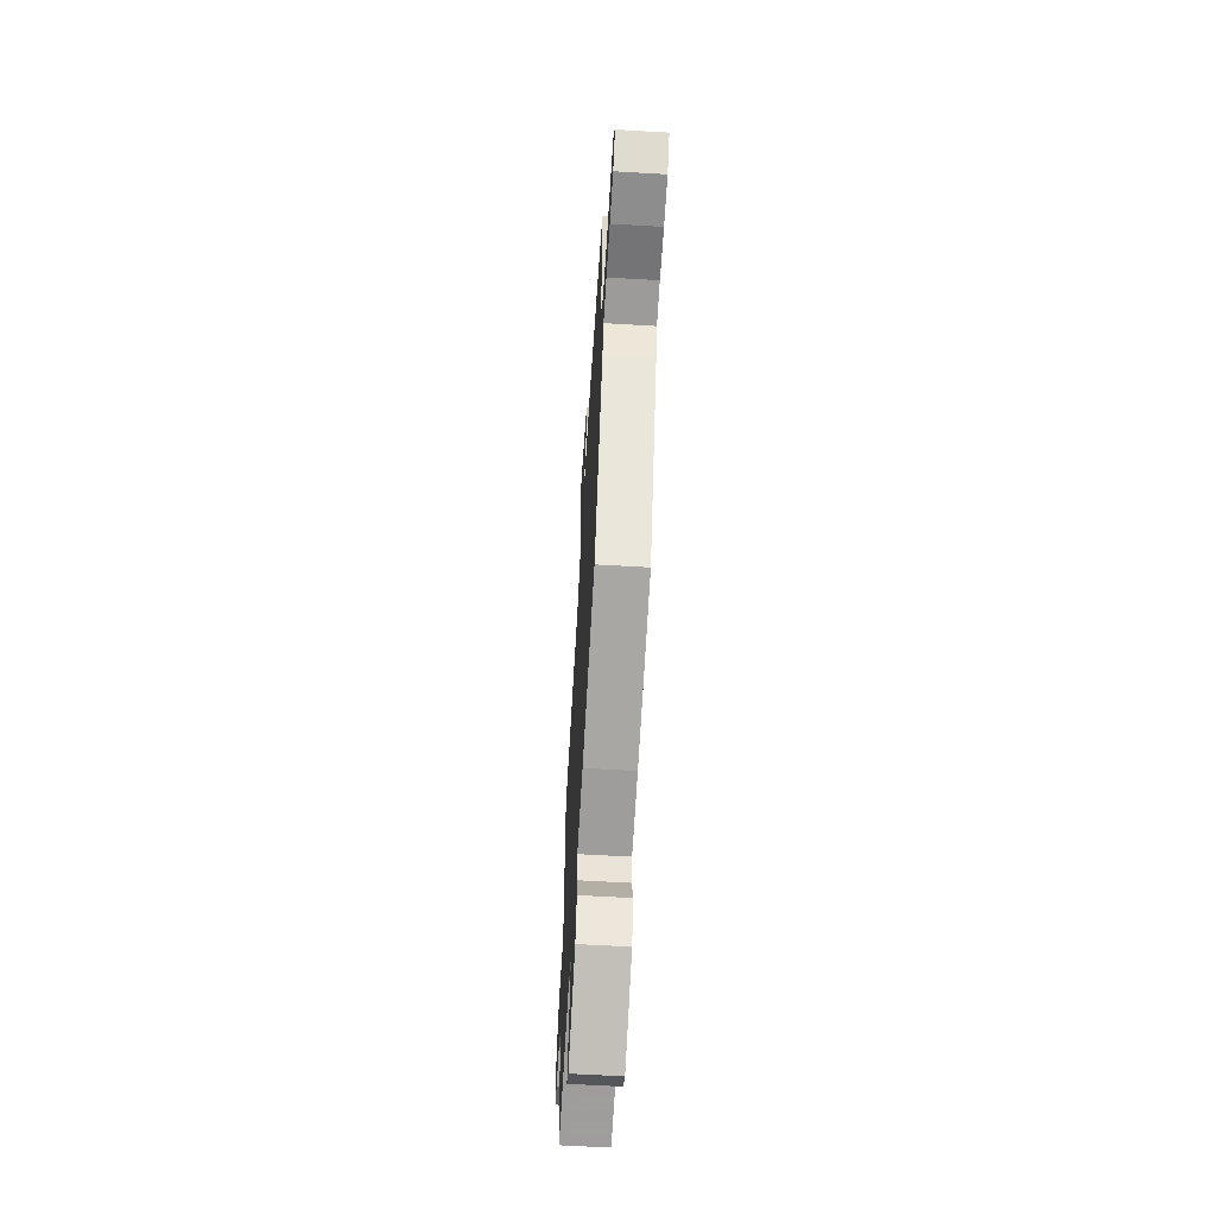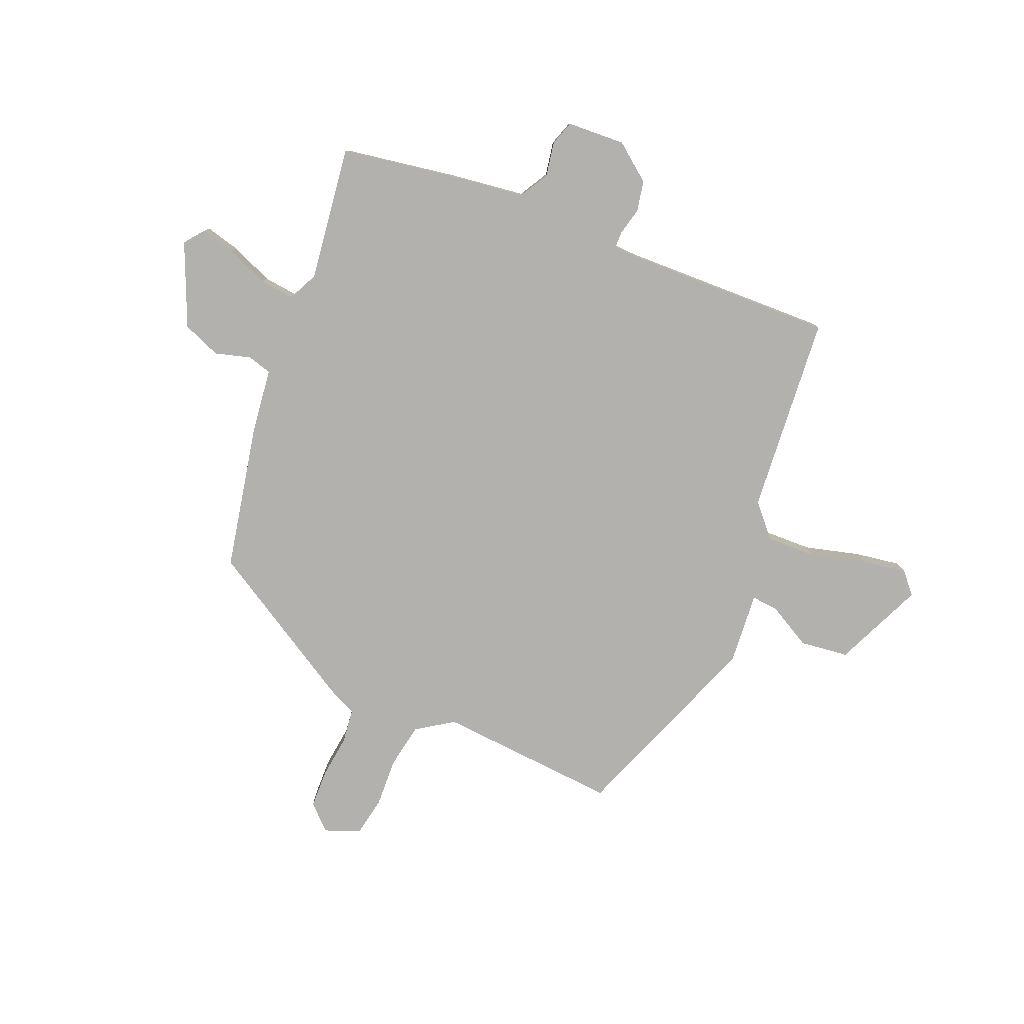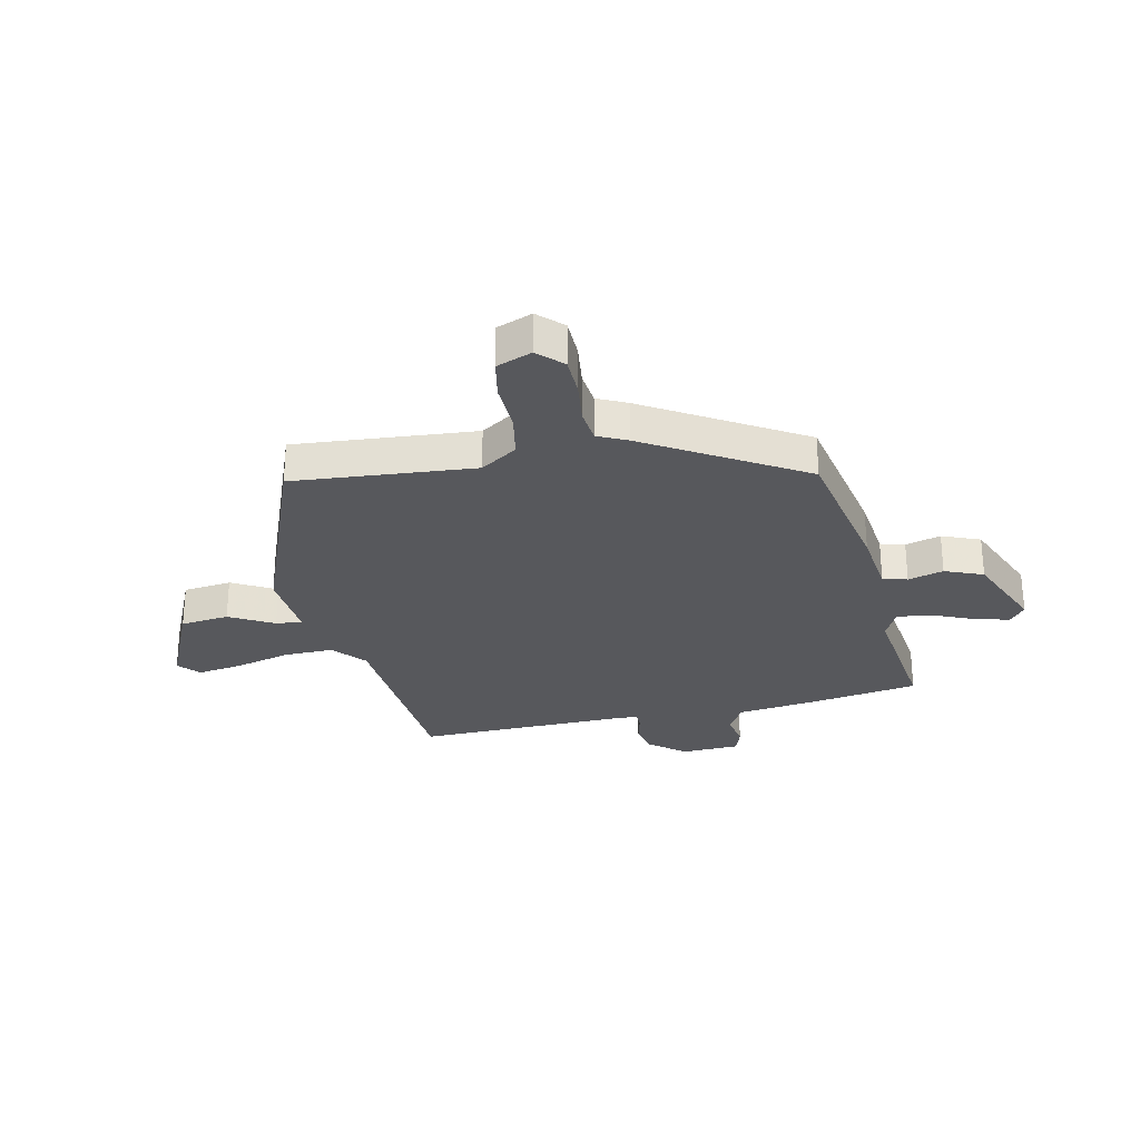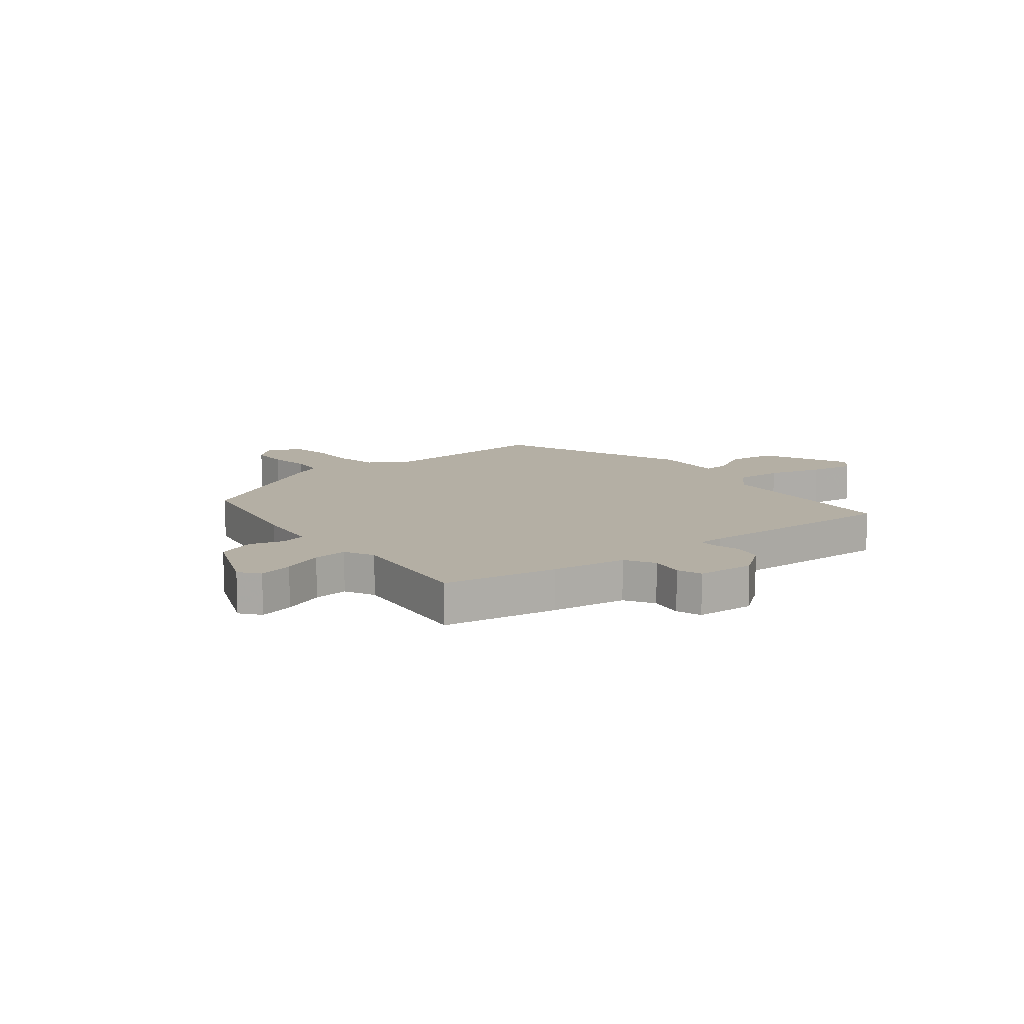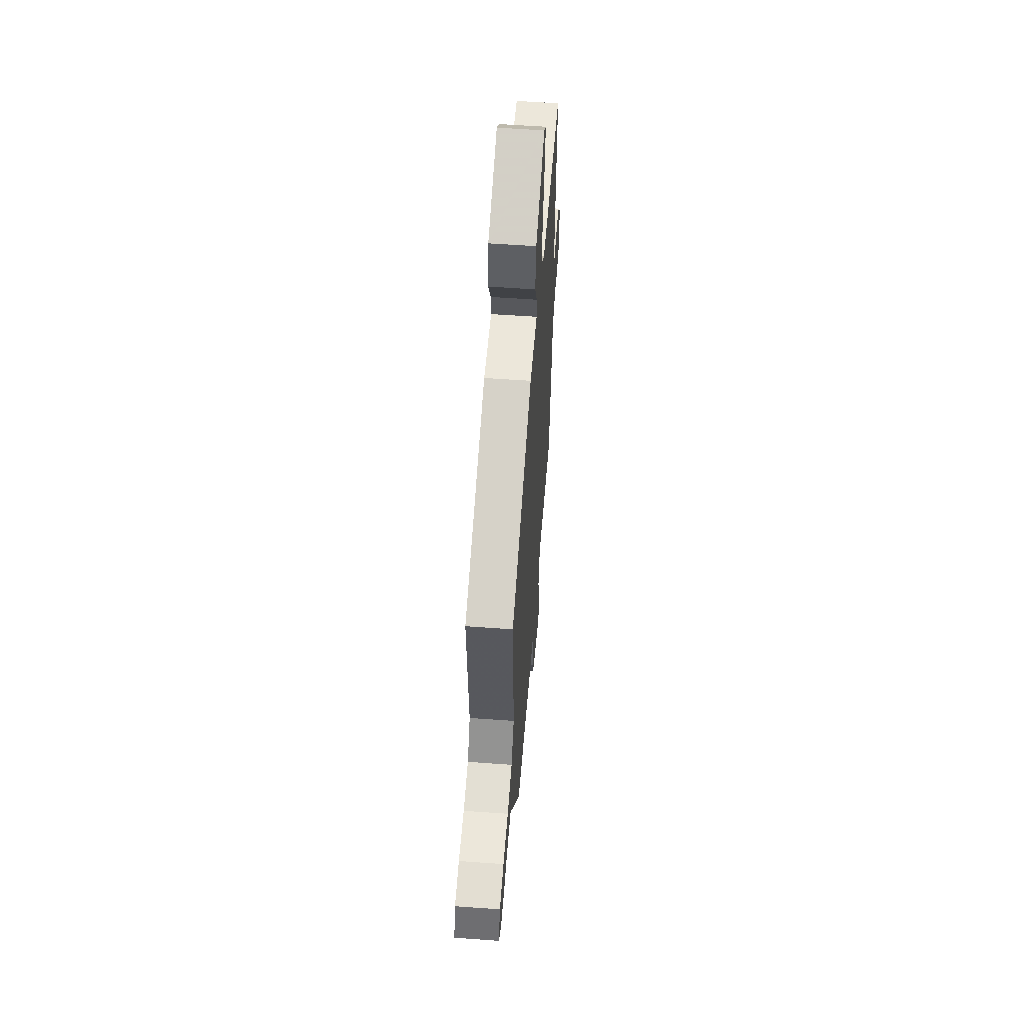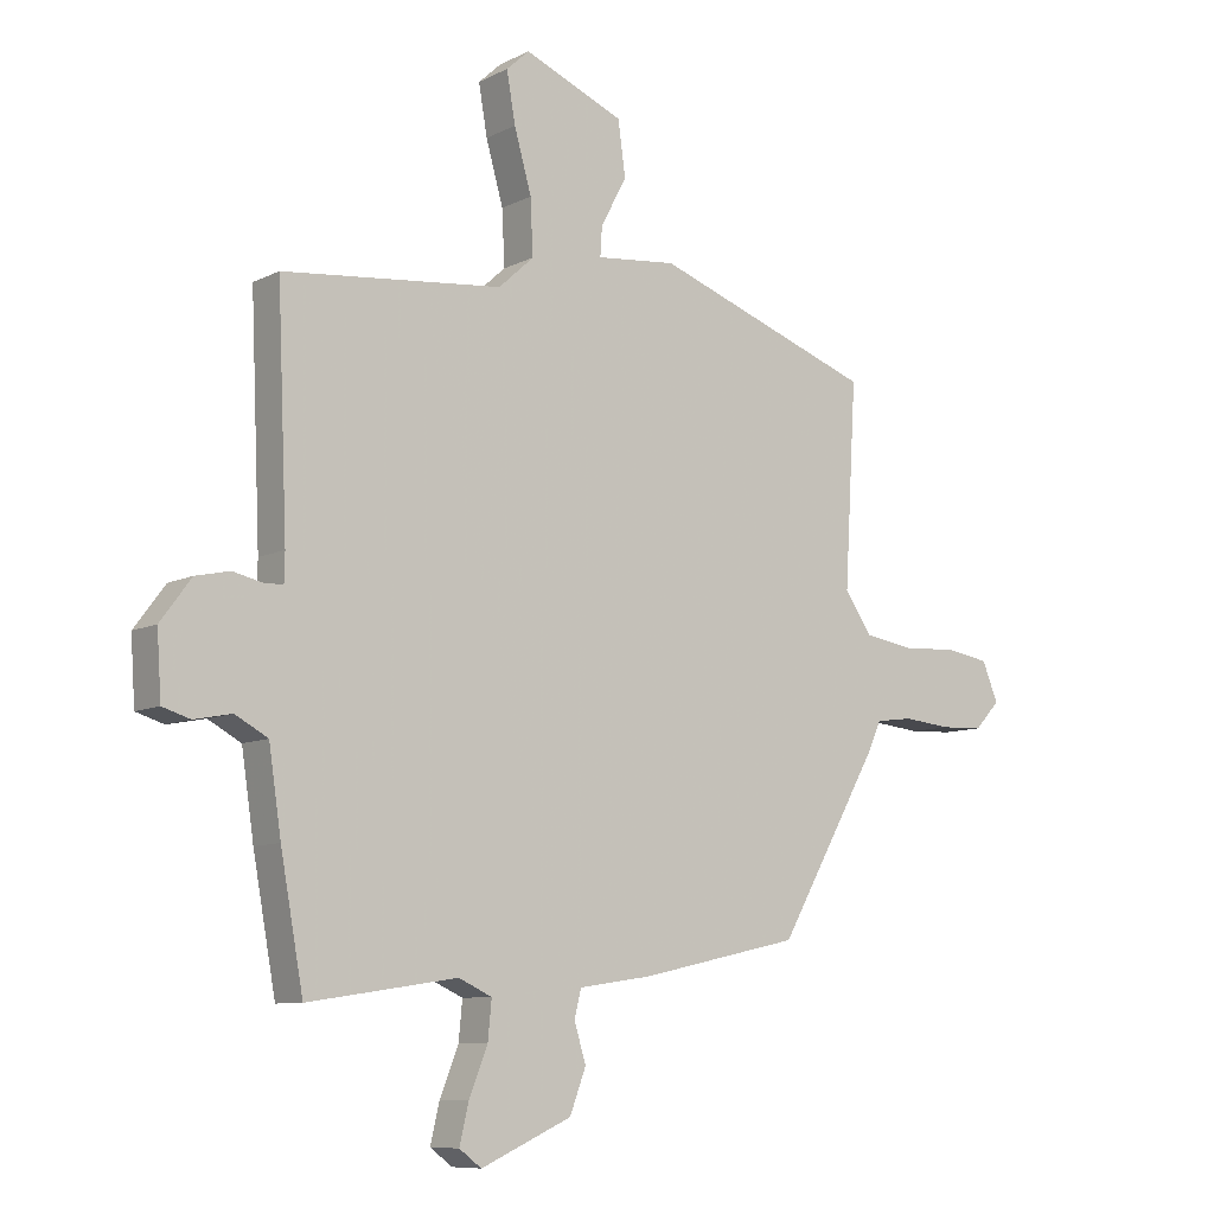
<metadata>
{"format":"obj","ext":"obj","renderer":"f3d","projection":"perspective","resolution":1024,"background":"white","views":[{"elev":-62.2,"azim":86.6,"up":"+Z"},{"elev":-79.3,"azim":-113.5,"up":"+Y"},{"elev":-28.4,"azim":100.9,"up":"+Y"},{"elev":11.3,"azim":-129.5,"up":"+Y"},{"elev":57.6,"azim":94.3,"up":"+Z"},{"elev":-8.8,"azim":-37.1,"up":"+Z"}]}
</metadata>
<code>
v 0.49 0.07 0.415
v 0.471 0.07 0.089
v 0.516 0.07 0.024
v 0.596 0.07 0.011
v 0.685 0.07 0.016
v 0.756 0.07 0.004
v 0.782 0.07 -0.059
v 0.741 0.07 -0.103
v 0.671 0.07 -0.106
v 0.594 0.07 -0.098
v 0.533 0.07 -0.106
v 0.509 0.07 -0.159
v 0.348 0.07 -0.441
v 0.088 0.07 -0.498
v -0.03 0.07 -0.515
v -0.041 0.07 -0.559
v -0.022 0.07 -0.622
v -0.048 0.07 -0.691
v -0.195 0.07 -0.757
v -0.231 0.07 -0.73
v -0.216 0.07 -0.667
v -0.186 0.07 -0.592
v -0.18 0.07 -0.53
v -0.234 0.07 -0.505
v -0.476 0.07 -0.541
v -0.513 0.07 -0.337
v -0.533 0.07 -0.203
v -0.586 0.07 -0.174
v -0.647 0.07 -0.186
v -0.692 0.07 -0.172
v -0.699 0.07 -0.068
v -0.649 0.07 -0.001
v -0.594 0.07 0.011
v -0.545 0.07 0
v -0.515 0.07 0.001
v -0.514 0.07 0.047
v -0.53 0.07 0.421
v -0.174 0.07 0.457
v -0.117 0.07 0.509
v -0.121 0.07 0.598
v -0.149 0.07 0.697
v -0.163 0.07 0.778
v -0.126 0.07 0.812
v 0.036 0.07 0.744
v 0.048 0.07 0.657
v 0.006 0.07 0.577
v 0.003 0.07 0.53
v 0.133 0.07 0.543
v 0.49 0 0.415
v 0.471 0 0.089
v 0.516 0 0.024
v 0.596 0 0.011
v 0.685 0 0.016
v 0.756 0 0.004
v 0.782 0 -0.059
v 0.741 0 -0.103
v 0.671 0 -0.106
v 0.594 0 -0.098
v 0.533 0 -0.106
v 0.509 0 -0.159
v 0.348 0 -0.441
v 0.088 0 -0.498
v -0.03 0 -0.515
v -0.041 0 -0.559
v -0.022 0 -0.622
v -0.048 0 -0.691
v -0.195 0 -0.757
v -0.231 0 -0.73
v -0.216 0 -0.667
v -0.186 0 -0.592
v -0.18 0 -0.53
v -0.234 0 -0.505
v -0.476 0 -0.541
v -0.513 0 -0.337
v -0.533 0 -0.203
v -0.586 0 -0.174
v -0.647 0 -0.186
v -0.692 0 -0.172
v -0.699 0 -0.068
v -0.649 0 -0.001
v -0.594 0 0.011
v -0.545 0 0
v -0.515 0 0.001
v -0.514 0 0.047
v -0.53 0 0.421
v -0.174 0 0.457
v -0.117 0 0.509
v -0.121 0 0.598
v -0.149 0 0.697
v -0.163 0 0.778
v -0.126 0 0.812
v 0.036 0 0.744
v 0.048 0 0.657
v 0.006 0 0.577
v 0.003 0 0.53
v 0.133 0 0.543
f 47 48 1 2
f 43 44 45 46
f 43 46 47
f 40 41 42 43
f 39 40 43 47
f 38 39 47 2
f 36 37 38 2
f 31 32 33 34
f 31 34 35
f 28 29 30 31
f 27 28 31 35
f 24 25 26 27
f 23 24 27 35
f 19 20 21 22
f 19 22 23
f 16 17 18 19
f 15 16 19 23
f 11 12 13 14
f 11 14 15 23
f 7 8 9 10
f 7 10 11
f 4 5 6 7
f 3 4 7 11
f 11 23 35 36
f 2 3 11 36
f 50 49 96 95
f 94 93 92 91
f 95 94 91
f 91 90 89 88
f 95 91 88 87
f 50 95 87 86
f 50 86 85 84
f 82 81 80 79
f 83 82 79
f 79 78 77 76
f 83 79 76 75
f 75 74 73 72
f 83 75 72 71
f 70 69 68 67
f 71 70 67
f 67 66 65 64
f 71 67 64 63
f 62 61 60 59
f 71 63 62 59
f 58 57 56 55
f 59 58 55
f 55 54 53 52
f 59 55 52 51
f 84 83 71 59
f 84 59 51 50
f 1 49 50 2
f 2 50 51 3
f 3 51 52 4
f 4 52 53 5
f 5 53 54 6
f 6 54 55 7
f 7 55 56 8
f 8 56 57 9
f 9 57 58 10
f 10 58 59 11
f 11 59 60 12
f 12 60 61 13
f 13 61 62 14
f 14 62 63 15
f 15 63 64 16
f 16 64 65 17
f 17 65 66 18
f 18 66 67 19
f 19 67 68 20
f 20 68 69 21
f 21 69 70 22
f 22 70 71 23
f 23 71 72 24
f 24 72 73 25
f 25 73 74 26
f 26 74 75 27
f 27 75 76 28
f 28 76 77 29
f 29 77 78 30
f 30 78 79 31
f 31 79 80 32
f 32 80 81 33
f 33 81 82 34
f 34 82 83 35
f 35 83 84 36
f 36 84 85 37
f 37 85 86 38
f 38 86 87 39
f 39 87 88 40
f 40 88 89 41
f 41 89 90 42
f 42 90 91 43
f 43 91 92 44
f 44 92 93 45
f 45 93 94 46
f 46 94 95 47
f 47 95 96 48
f 48 96 49 1

</code>
